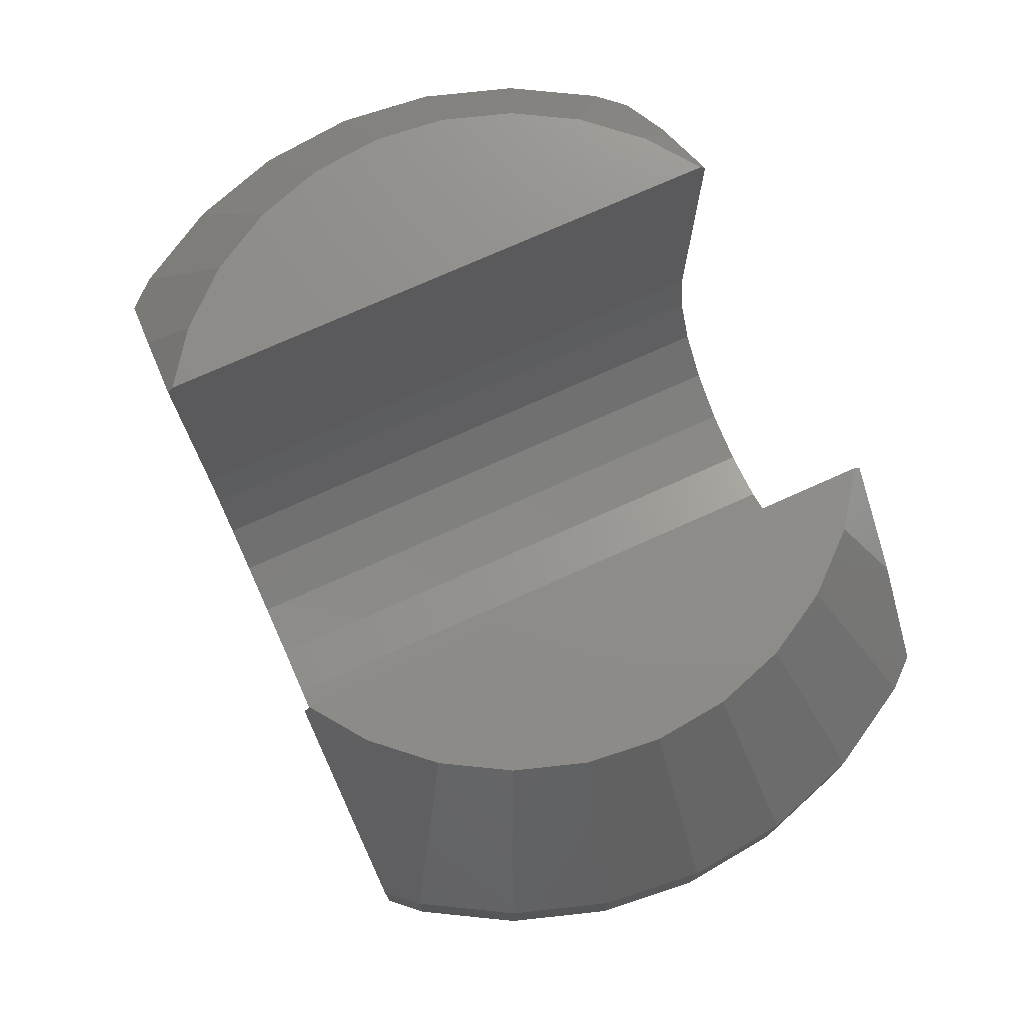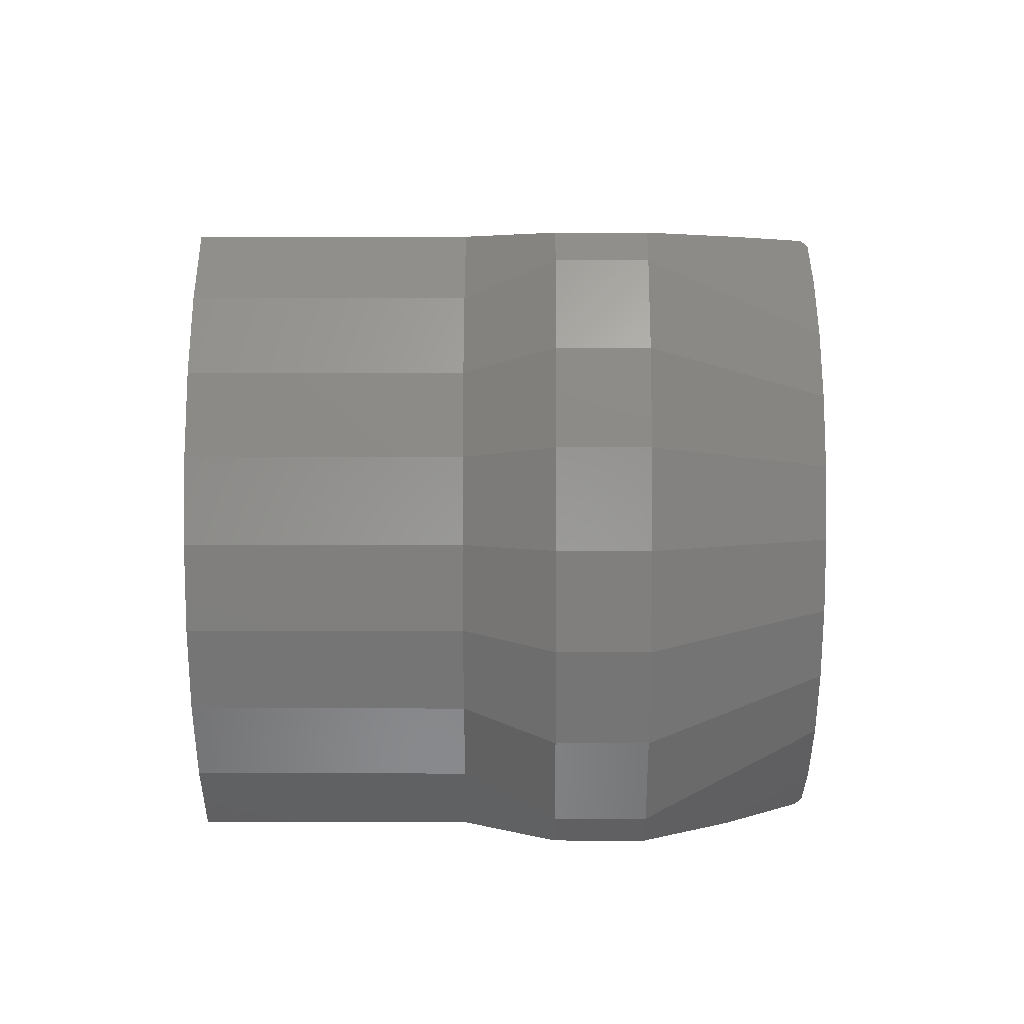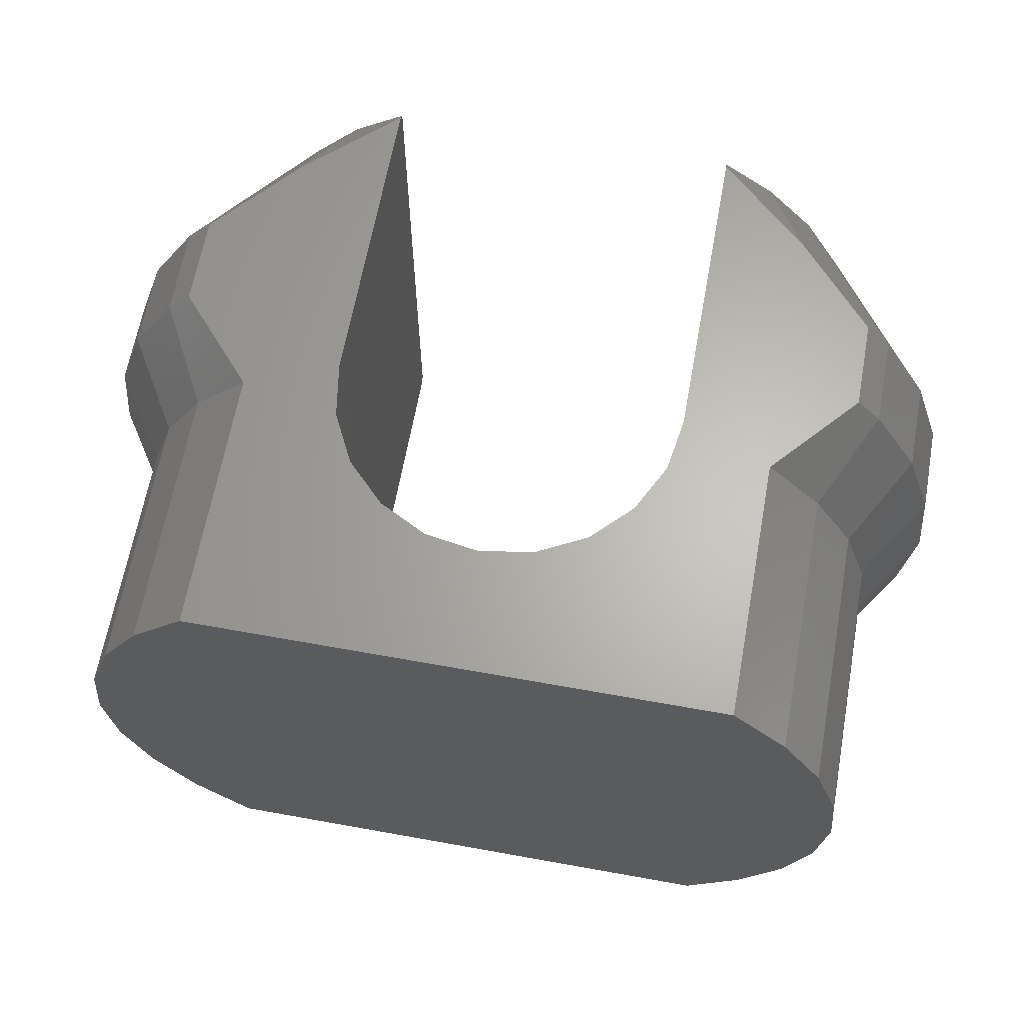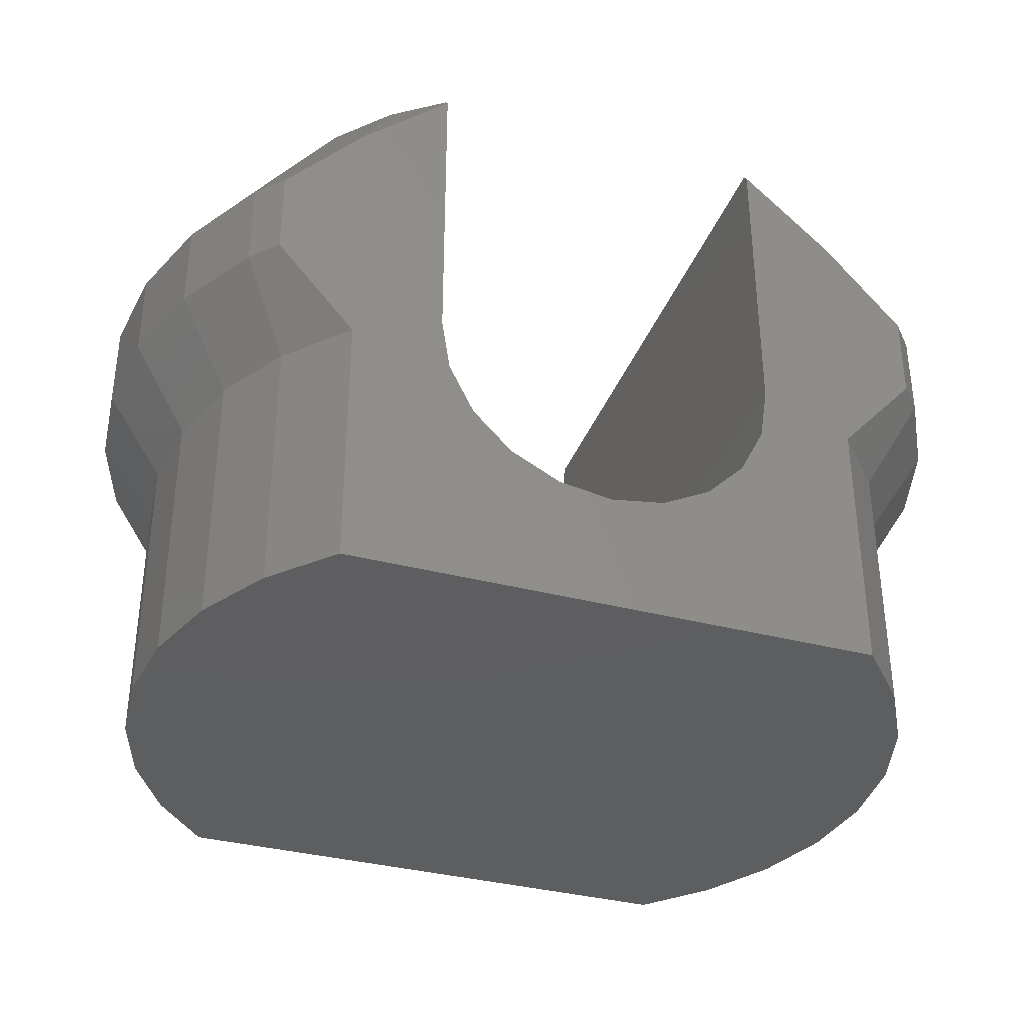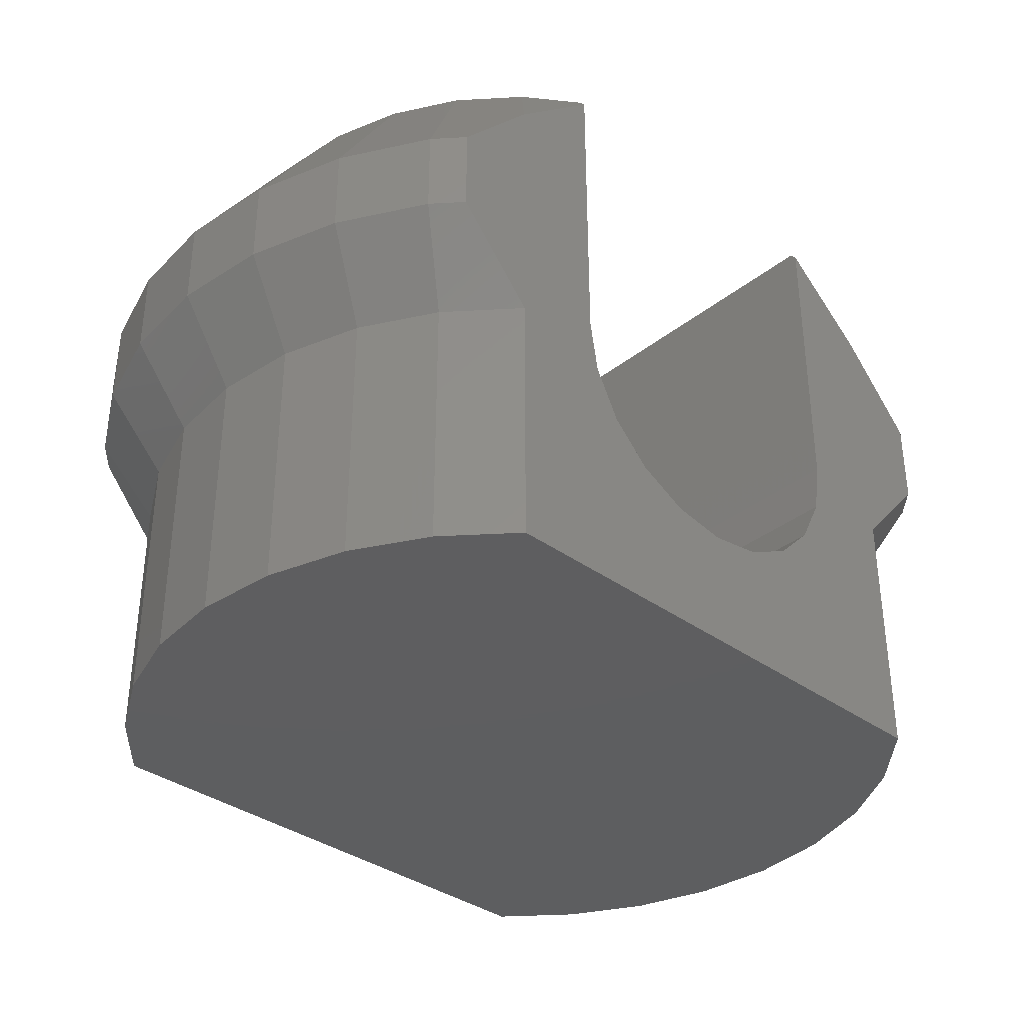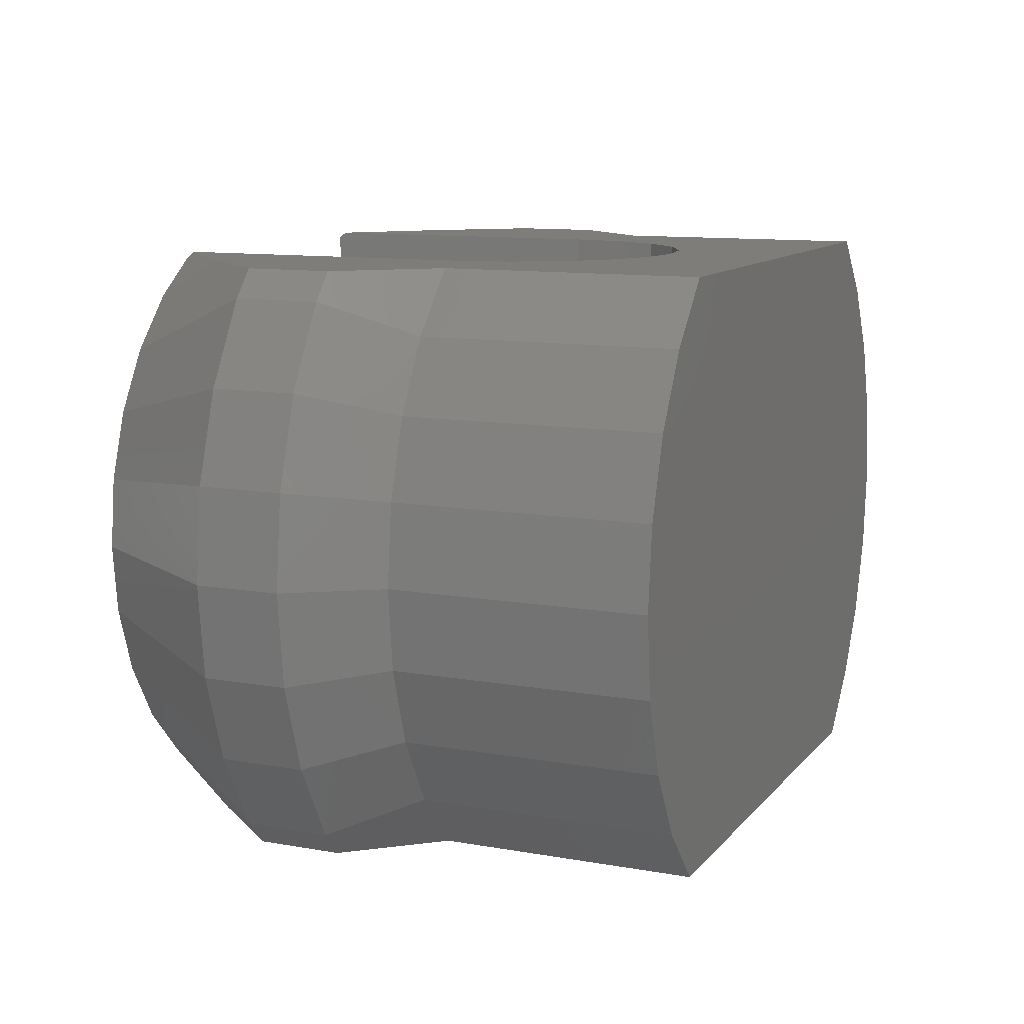
<metadata>
{"format":"stl","ext":"stl","renderer":"f3d","projection":"perspective","resolution":1024,"background":"white","views":[{"elev":74.3,"azim":-114.2,"up":"+Y"},{"elev":4.5,"azim":90.4,"up":"+Z"},{"elev":64.7,"azim":10.3,"up":"+Z"},{"elev":-35.5,"azim":-19.1,"up":"+Y"},{"elev":-35.6,"azim":136.2,"up":"+Y"},{"elev":11.1,"azim":-66.5,"up":"+Z"}]}
</metadata>
<code>
# stl→obj: 132 verts, 260 faces
v -0.4635 1.123 3.815e-07
v -0.4635 1.123 5.05
v 0 1.05 3.815e-07
v 0 1.05 5.05
v -0.8817 1.336 3.815e-07
v -0.8817 1.336 5.05
v -1.214 1.668 3.815e-07
v -1.214 1.668 5.05
v -1.427 2.086 3.815e-07
v -1.427 2.086 5.05
v -1.5 2.55 3.815e-07
v -1.5 2.55 5.05
v -1.5 5.189 3.815e-07
v -1.5 5.25 0.04985
v -1.5 5.25 5
v -1.5 5.189 5.05
v -1.94 5.25 0.3699
v -1.94 5.25 4.68
v -1.943 4.796 3.815e-07
v -1.943 4.796 5.05
v -2.274 4.503 3.815e-07
v -2.274 4.503 5.05
v -2.277 -5.607e-16 5.05
v -2.277 2.25 5.05
v 2.277 -5.607e-16 5.05
v -2.277 2.25 3.815e-07
v -2.277 5.607e-16 3.815e-07
v 2.277 5.607e-16 3.815e-07
v 2.751 4.437e-16 0.5265
v -2.281 2.255 3.815e-07
v -2.281 2.255 5.05
v -2.346 5.25 0.8204
v -2.346 5.25 4.23
v -2.649 5.25 1.345
v -2.649 5.25 3.705
v -2.751 -4.437e-16 4.523
v -2.751 2.25 4.523
v 2.751 -4.437e-16 4.523
v -2.751 2.25 0.5265
v -2.751 4.437e-16 0.5265
v 3.106 3.071e-16 1.142
v -2.837 5.25 1.922
v -2.837 5.25 3.128
v -2.9 5.25 2.525
v -2.946 3 3.815e-07
v -2.946 3.75 3.815e-07
v -2.946 3 5.05
v -2.946 3.75 5.05
v -3.106 -3.071e-16 3.908
v -3.106 2.25 3.908
v 3.106 -3.071e-16 3.908
v -3.106 2.25 1.142
v -3.106 3.071e-16 1.142
v 3.326 1.57e-16 1.818
v -3.155 3 0.2326
v -3.155 3.75 0.2326
v -3.155 3 4.817
v -3.155 3.75 4.817
v -3.326 -1.57e-16 3.232
v -3.326 2.25 3.232
v 3.326 -1.57e-16 3.232
v -3.326 1.57e-16 1.818
v -3.326 2.25 1.818
v 3.4 0 2.525
v -3.4 0 2.525
v -3.4 2.25 2.525
v -3.563 3 0.9387
v -3.563 3.75 0.9387
v -3.563 3 4.111
v -3.563 3.75 4.111
v -3.815 3 1.714
v -3.815 3.75 1.714
v -3.815 3 3.336
v -3.815 3.75 3.336
v -3.9 3 2.525
v -3.9 3.75 2.525
v 0.4635 1.123 3.815e-07
v 0.4635 1.123 5.05
v 0.8817 1.336 3.815e-07
v 0.8817 1.336 5.05
v 1.214 1.668 5.05
v 1.214 1.668 3.815e-07
v 1.427 2.086 5.05
v 1.427 2.086 3.815e-07
v 2.277 2.25 3.815e-07
v 2.277 2.25 5.05
v 1.5 2.55 5.05
v 1.5 2.55 3.815e-07
v 1.5 5.25 5
v 1.5 5.189 3.815e-07
v 1.943 4.796 3.815e-07
v 1.5 5.25 0.04985
v 2.274 4.503 3.815e-07
v 1.5 5.189 5.05
v 1.943 4.796 5.05
v 2.274 4.503 5.05
v 2.281 2.255 5.05
v 2.946 3 5.05
v 2.946 3.75 5.05
v 1.94 5.25 0.3699
v 1.94 5.25 4.68
v 2.346 5.25 4.23
v 2.346 5.25 0.8204
v 2.649 5.25 3.705
v 2.649 5.25 1.345
v 2.837 5.25 3.128
v 2.837 5.25 1.922
v 2.9 5.25 2.525
v 3.155 3.75 0.2326
v 3.155 3.75 4.817
v 2.281 2.255 3.815e-07
v 2.946 3.75 3.815e-07
v 2.751 2.25 0.5265
v 2.751 2.25 4.523
v 2.946 3 3.815e-07
v 3.155 3 0.2326
v 3.155 3 4.817
v 3.563 3.75 0.9387
v 3.563 3.75 4.111
v 3.106 2.25 1.142
v 3.106 2.25 3.908
v 3.9 3.75 2.525
v 3.815 3.75 1.714
v 3.815 3.75 3.336
v 3.563 3 0.9387
v 3.326 2.25 1.818
v 3.326 2.25 3.232
v 3.563 3 4.111
v 3.4 2.25 2.525
v 3.815 3 1.714
v 3.9 3 2.525
v 3.815 3 3.336
f 1 2 3
f 2 4 3
f 5 6 1
f 6 2 1
f 7 6 5
f 7 8 6
f 9 8 7
f 9 10 8
f 11 10 9
f 11 12 10
f 11 13 14
f 11 14 12
f 12 14 15
f 12 15 16
f 17 14 13
f 17 15 14
f 18 16 15
f 19 13 11
f 19 17 13
f 20 12 16
f 20 16 18
f 21 17 19
f 21 19 11
f 22 12 20
f 22 20 18
f 23 2 6
f 23 6 8
f 23 8 24
f 23 4 2
f 23 25 4
f 26 9 7
f 26 11 9
f 24 8 10
f 24 10 12
f 27 1 3
f 27 5 1
f 27 7 5
f 27 26 7
f 27 3 28
f 27 28 29
f 30 11 26
f 31 24 12
f 32 15 17
f 33 18 15
f 34 15 32
f 35 33 15
f 36 23 24
f 36 24 37
f 36 25 23
f 36 38 25
f 39 26 27
f 39 30 26
f 37 24 31
f 40 27 29
f 40 39 27
f 40 29 41
f 42 15 34
f 43 35 15
f 44 15 42
f 44 43 15
f 45 11 30
f 45 46 11
f 47 12 48
f 47 31 12
f 46 21 11
f 48 12 22
f 49 36 37
f 49 37 50
f 49 38 36
f 49 51 38
f 52 39 40
f 53 40 41
f 53 52 40
f 53 41 54
f 55 30 39
f 55 39 52
f 55 45 30
f 55 56 45
f 57 31 47
f 57 37 31
f 57 47 48
f 57 48 58
f 57 50 37
f 56 17 21
f 56 21 46
f 56 32 17
f 56 34 32
f 56 46 45
f 58 18 33
f 58 22 18
f 58 33 35
f 58 48 22
f 59 49 50
f 59 50 60
f 59 51 49
f 59 61 51
f 62 53 54
f 62 63 53
f 62 54 64
f 63 52 53
f 65 59 60
f 65 62 64
f 65 60 66
f 65 66 62
f 65 61 59
f 65 64 61
f 66 63 62
f 67 52 63
f 67 55 52
f 67 68 55
f 69 50 57
f 69 57 58
f 69 58 70
f 69 60 50
f 68 34 56
f 68 42 34
f 68 56 55
f 70 35 43
f 70 58 35
f 71 67 63
f 71 72 67
f 73 60 69
f 73 69 70
f 73 70 74
f 72 42 68
f 72 68 67
f 74 70 43
f 75 63 66
f 75 60 73
f 75 66 60
f 75 71 63
f 75 73 74
f 75 74 76
f 75 76 71
f 76 42 72
f 76 43 44
f 76 44 42
f 76 72 71
f 76 74 43
f 3 4 77
f 3 77 28
f 4 78 77
f 4 25 78
f 77 78 79
f 77 79 28
f 78 80 79
f 78 25 80
f 79 80 81
f 79 82 28
f 79 81 82
f 80 25 81
f 82 81 83
f 82 84 85
f 82 83 84
f 82 85 28
f 81 25 86
f 81 86 83
f 84 83 87
f 84 88 85
f 84 87 88
f 83 86 87
f 88 87 89
f 88 90 91
f 88 92 90
f 88 89 92
f 88 91 93
f 88 93 85
f 87 94 89
f 87 95 94
f 87 96 95
f 87 86 97
f 87 97 98
f 87 98 99
f 87 99 96
f 90 92 100
f 90 100 91
f 94 101 89
f 94 95 101
f 92 89 100
f 89 101 102
f 89 103 100
f 89 102 104
f 89 105 103
f 89 104 106
f 89 107 105
f 89 106 108
f 89 108 107
f 100 93 91
f 100 103 109
f 100 109 93
f 101 95 96
f 101 96 110
f 101 110 102
f 93 111 85
f 93 112 111
f 93 109 112
f 96 99 110
f 25 38 86
f 85 111 113
f 86 38 114
f 86 114 97
f 28 85 113
f 28 113 29
f 111 115 116
f 111 112 115
f 111 116 113
f 97 114 117
f 97 117 98
f 103 105 109
f 102 110 104
f 105 107 118
f 105 118 109
f 104 110 119
f 104 119 106
f 38 51 114
f 113 116 120
f 114 51 121
f 114 121 117
f 29 113 120
f 29 120 41
f 107 108 122
f 107 123 118
f 107 122 123
f 106 119 124
f 106 124 122
f 106 122 108
f 115 112 116
f 98 117 110
f 98 110 99
f 112 109 116
f 51 61 121
f 120 116 125
f 120 125 126
f 121 61 127
f 121 127 128
f 121 128 117
f 41 120 126
f 41 126 54
f 116 109 125
f 117 128 119
f 117 119 110
f 109 118 125
f 61 64 127
f 54 126 129
f 54 129 64
f 126 125 130
f 126 130 131
f 126 131 129
f 127 64 129
f 127 129 131
f 127 132 128
f 127 131 132
f 125 118 130
f 128 132 124
f 128 124 119
f 118 123 130
f 130 123 131
f 132 131 122
f 132 122 124
f 123 122 131

</code>
